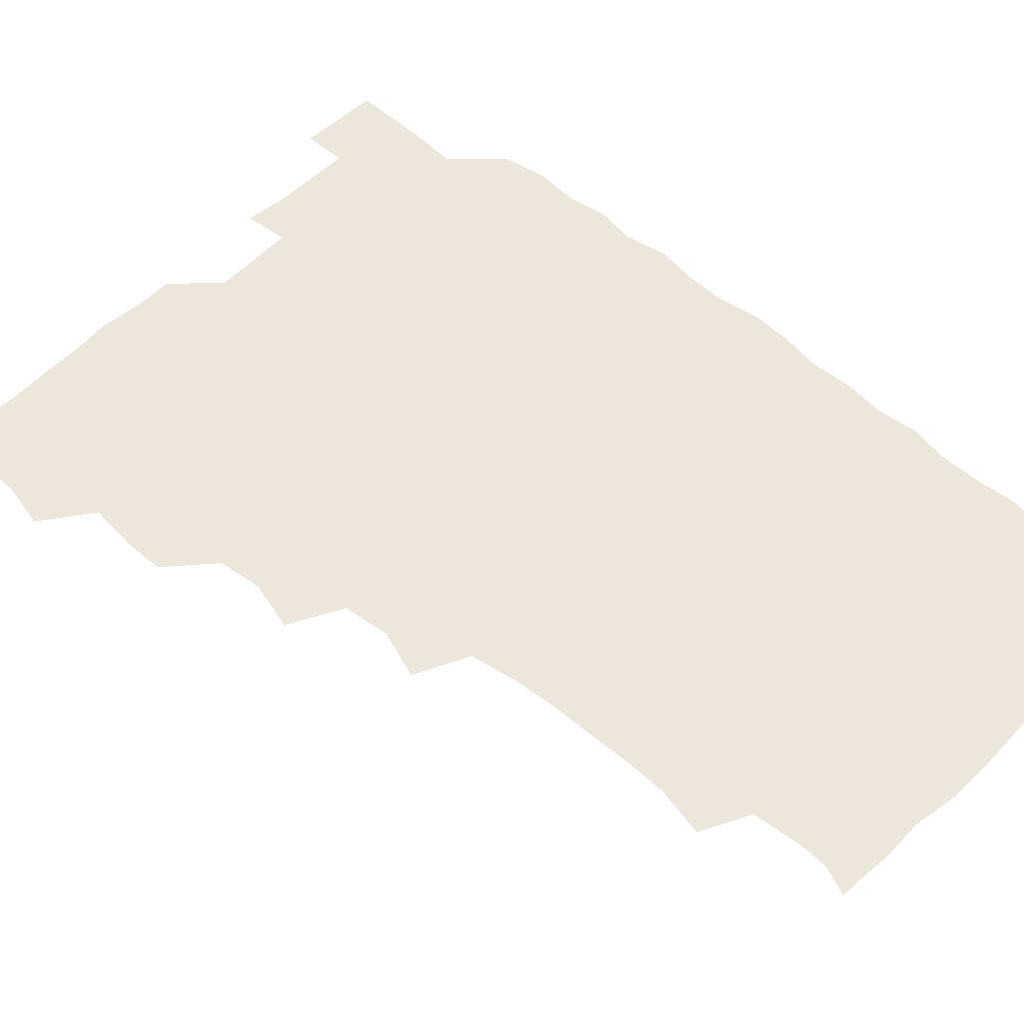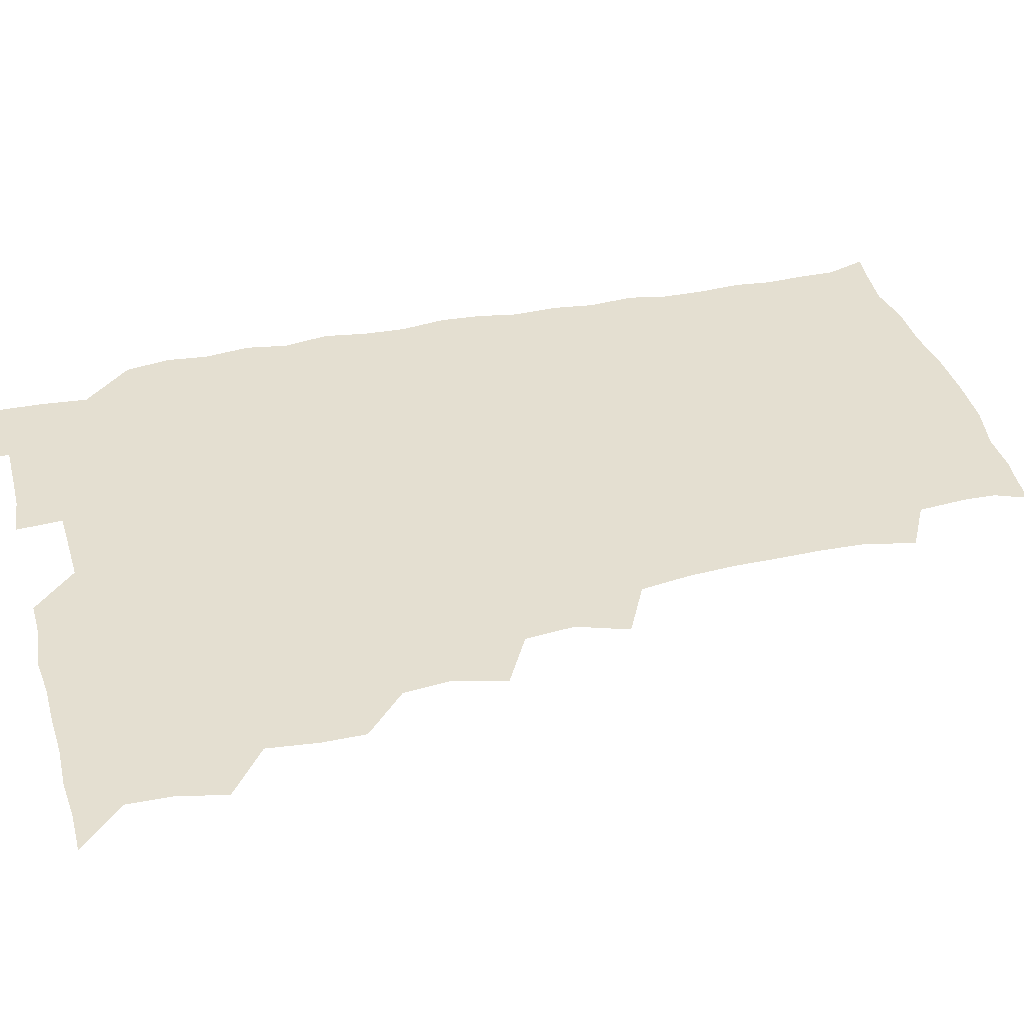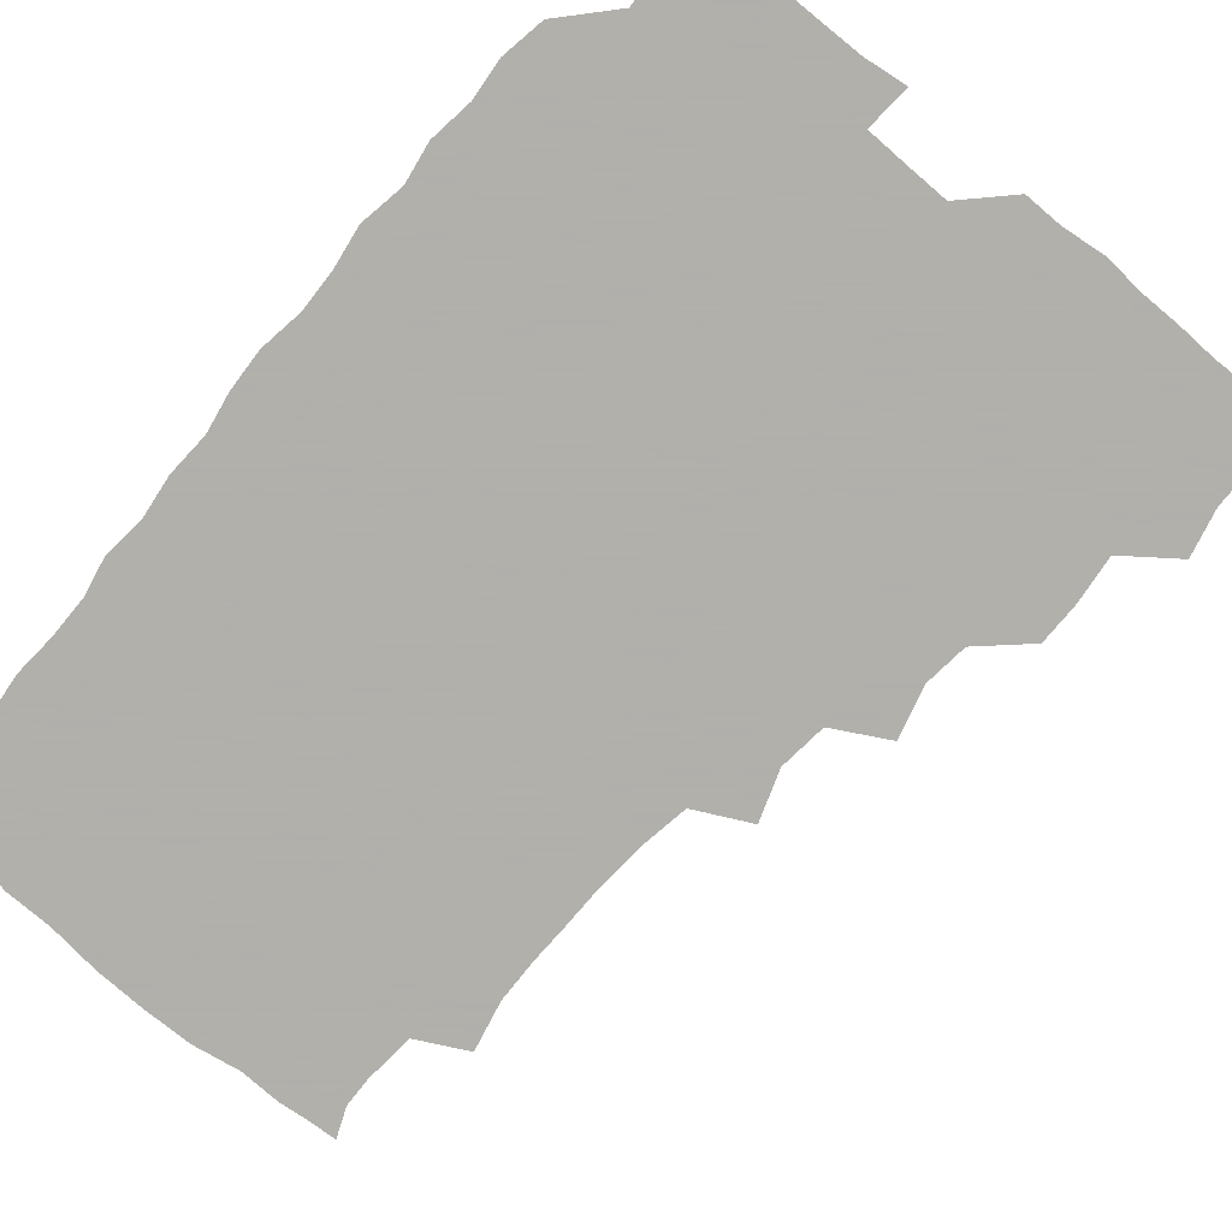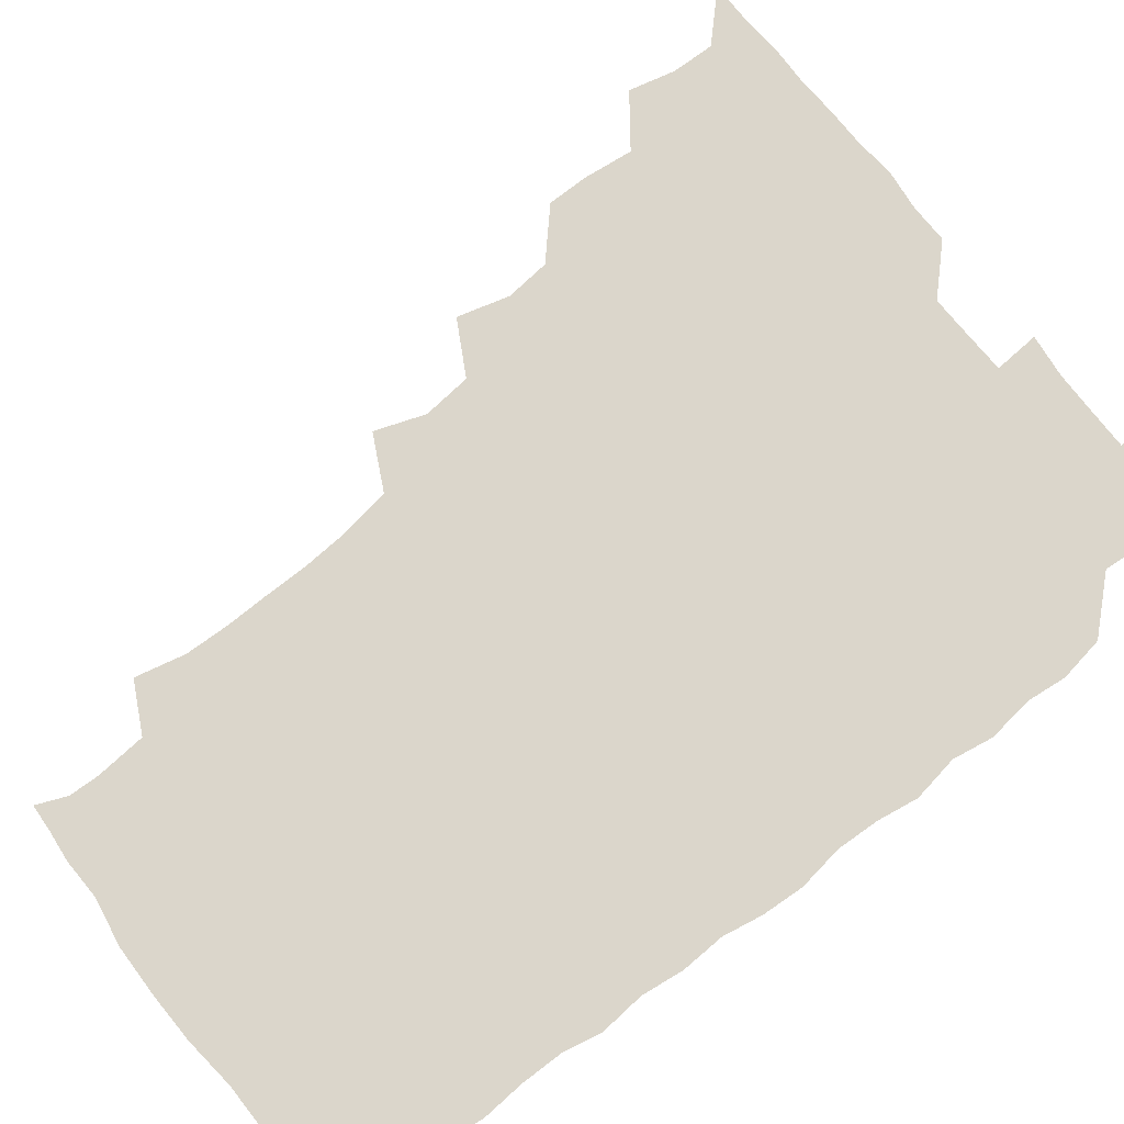
<metadata>
{"format":"obj","ext":"obj","renderer":"f3d","projection":"perspective","resolution":1024,"background":"white","views":[{"elev":53.6,"azim":-47.1,"up":"+Z"},{"elev":36.8,"azim":-104.9,"up":"+Z"},{"elev":-78.4,"azim":140.1,"up":"+Z"},{"elev":73.6,"azim":52.1,"up":"+Z"}]}
</metadata>
<code>
v 465.9 525.9 0
v 477.8 477.9 0
v 481.7 494.7 0
v 481.9 510 0
v 481.1 525.7 0
v 494.1 431.5 0
v 494 446.6 0
v 495.9 464.3 0
v 497.3 480.7 0
v 497.8 495.6 0
v 497.3 510.1 0
v 495.8 526.8 0
v 507.3 381.9 0
v 512.2 400.4 0
v 510.5 416.5 0
v 512.6 435.4 0
v 510.9 449.9 0
v 509.9 464.1 0
v 513.1 481.4 0
v 512.8 495.7 0
v 512.1 510.3 0
v 511.1 526.2 0
v 522.3 336.2 0
v 528.4 353.9 0
v 526.6 371.4 0
v 526.9 389 0
v 528 405.8 0
v 526.5 419.8 0
v 527.3 436.2 0
v 527.4 451.4 0
v 527.5 466.6 0
v 527.3 481.1 0
v 527.2 495.7 0
v 526.7 510.5 0
v 526 526.9 0
v 541.9 226.9 0
v 545.9 244.7 0
v 546.4 260.8 0
v 546 275.7 0
v 545.9 291.5 0
v 544.6 308.4 0
v 541.7 326.4 0
v 541.9 343.4 0
v 542.2 359 0
v 542.8 376 0
v 541.7 390.4 0
v 541.9 406 0
v 541.9 421.2 0
v 542.7 436.9 0
v 542.4 451.6 0
v 543.4 466.8 0
v 542.6 481 0
v 541.9 495.7 0
v 541.6 510.3 0
v 540.8 526.9 0
v 556.2 178.3 0
v 560.7 189 0
v 561 199.9 0
v 559.4 217.8 0
v 561.2 238.3 0
v 559.8 252.4 0
v 560.5 268.6 0
v 559 282.1 0
v 560.1 300.3 0
v 557.9 314.1 0
v 557.6 330.6 0
v 556.4 345.1 0
v 557.7 361.8 0
v 557.3 376.9 0
v 557.6 392.6 0
v 557.1 407 0
v 558.3 423.2 0
v 557.2 437 0
v 558.3 452.7 0
v 557.7 466.7 0
v 557.2 481 0
v 557 495.4 0
v 556 511.3 0
v 555 528.2 0
v 565.9 177.8 0
v 572 192.2 0
v 573.7 208.6 0
v 575 227.1 0
v 575 242.7 0
v 574.9 258 0
v 573.8 271.6 0
v 573.9 287.5 0
v 573.9 303.3 0
v 573 317.3 0
v 573.4 333.9 0
v 573 348.7 0
v 571.6 361.5 0
v 571.8 377.3 0
v 572.3 393.2 0
v 573.1 409.4 0
v 572.5 423 0
v 572.1 437.2 0
v 572.6 452.4 0
v 571.9 466.5 0
v 572.2 480.8 0
v 571.7 495.2 0
v 570.6 511.5 0
v 570.4 526.4 0
v 577.1 176.6 0
v 586.4 197.1 0
v 589 214.9 0
v 588.7 228.7 0
v 588.6 243.9 0
v 588.2 258.8 0
v 588.2 273.2 0
v 587.9 288.1 0
v 587.5 303.5 0
v 588.3 320.3 0
v 587.4 333.7 0
v 586.7 347.7 0
v 587.1 363.8 0
v 586.6 378.4 0
v 587.1 392.3 0
v 587.2 408.1 0
v 586.6 422.1 0
v 586.7 437 0
v 587.2 452.2 0
v 586.9 466.5 0
v 586.7 480.9 0
v 586.2 495.9 0
v 585.4 511.4 0
v 584.5 526.5 0
v 591.9 177 0
v 601.2 199.2 0
v 602.8 215.7 0
v 603.1 230.8 0
v 602.8 244.1 0
v 602 257.6 0
v 602.1 273.4 0
v 602.1 289.5 0
v 602.1 303.6 0
v 602.2 320.5 0
v 601.8 333.8 0
v 601.9 349.2 0
v 601.5 363.2 0
v 600.6 374.7 0
v 601.2 392 0
v 601.8 408.6 0
v 601.5 422.5 0
v 602 438.3 0
v 601.6 452.1 0
v 601.5 466.5 0
v 601.3 481 0
v 601.5 495.4 0
v 600.3 510.8 0
v 609.1 174 0
v 615.3 198.9 0
v 616.7 216.1 0
v 616.9 230.1 0
v 616.9 245.2 0
v 616.7 259.1 0
v 616.8 275.1 0
v 616.4 288 0
v 616.2 304.9 0
v 616.6 319.7 0
v 616.2 334.1 0
v 616.3 349.1 0
v 616.5 364.8 0
v 616.5 378.6 0
v 616.2 393.2 0
v 616.3 408.9 0
v 616.1 422.5 0
v 616.3 437.9 0
v 616.5 452.4 0
v 616.7 466.8 0
v 616.6 480.9 0
v 616.2 495.9 0
v 615.6 511.1 0
v 627.3 173.6 0
v 630.3 197.5 0
v 630.7 214.2 0
v 630.8 230.5 0
v 631 245.1 0
v 631.2 259.7 0
v 630.9 274.8 0
v 631.3 289.2 0
v 630.9 302.3 0
v 630.6 320.3 0
v 630.8 332.3 0
v 630.6 349.1 0
v 630.8 363.7 0
v 630.8 379 0
v 630.8 393.2 0
v 630.7 408.5 0
v 630.8 423.2 0
v 630.8 437.8 0
v 630.9 452.4 0
v 631 466.9 0
v 631.2 481.1 0
v 631.4 495.6 0
v 631 511.5 0
v 629.8 527.9 0
v 645.3 174.1 0
v 645.4 198.9 0
v 645.3 215.7 0
v 645.5 229.5 0
v 645.2 244.2 0
v 645.5 259.8 0
v 645 274.8 0
v 645.3 291.6 0
v 645.5 303.8 0
v 644.7 320.4 0
v 645.2 334.3 0
v 645.1 348.6 0
v 645.2 363.8 0
v 645.2 378.7 0
v 645.2 393.3 0
v 645.2 408.1 0
v 645.3 423.2 0
v 645.3 437.8 0
v 645.6 452.1 0
v 645.7 466.6 0
v 645.8 481.2 0
v 646 495.8 0
v 646 510.6 0
v 645.2 526 0
v 664 176.1 0
v 660.7 198.5 0
v 659.7 214.5 0
v 659.4 230.3 0
v 660.4 242.5 0
v 659.2 260.4 0
v 660.3 272.6 0
v 659.2 290 0
v 659.3 305.1 0
v 659.2 319.7 0
v 659.1 335.2 0
v 659.1 349.4 0
v 660.1 362.8 0
v 660 377.7 0
v 659.9 392.7 0
v 660 406.9 0
v 659.4 423.8 0
v 659.4 438.5 0
v 659.9 452.7 0
v 660.1 467.2 0
v 660.5 481.4 0
v 660.7 495.8 0
v 660.8 510.5 0
v 660.4 525.7 0
v 681.3 176.2 0
v 675.6 198 0
v 674.7 213.1 0
v 674.6 227.5 0
v 674.2 243.4 0
v 673.9 258.8 0
v 674.1 273.4 0
v 672.9 290.3 0
v 673.3 304.4 0
v 674.8 317.4 0
v 673.8 333.5 0
v 674.9 347 0
v 674 363.4 0
v 673.8 378.6 0
v 674 393.1 0
v 673.5 408.8 0
v 674.6 422.5 0
v 675.2 436.8 0
v 674.5 452.4 0
v 674.5 467.1 0
v 675.1 481.3 0
v 675.2 496 0
v 675.5 510.8 0
v 675.8 525.6 0
v 675.7 541.7 0
v 696.6 179 0
v 690 197.7 0
v 689.2 212 0
v 688.3 227.6 0
v 688.8 241.6 0
v 687.7 258.2 0
v 687.5 273.8 0
v 687.6 288.5 0
v 688.7 301.8 0
v 687.7 318.8 0
v 688.4 332.6 0
v 688 348.4 0
v 688.2 362.7 0
v 688.2 377.7 0
v 689 391.9 0
v 688.9 407 0
v 689.9 421.1 0
v 688.8 437.4 0
v 689.8 451.3 0
v 689.3 466.6 0
v 688.9 481.8 0
v 689.5 495.8 0
v 690.4 510.4 0
v 690.8 525.5 0
v 690.6 541 0
v 711.2 178 0
v 704.6 195.3 0
v 703 210.3 0
v 703.3 224 0
v 702.4 240.1 0
v 702.4 254.8 0
v 702.2 270.2 0
v 702.7 285.2 0
v 702.2 300.6 0
v 701.7 316.5 0
v 703.3 330.1 0
v 704 345.1 0
v 702.1 361.4 0
v 704.6 374.2 0
v 704.1 390 0
v 702.8 406.3 0
v 704.2 420 0
v 703.6 435.9 0
v 704.1 450.3 0
v 704 465.5 0
v 703.1 480.5 0
v 704.4 494 0
v 705.7 509.9 0
v 705.9 525.5 0
v 706.2 540.4 0
v 723.7 176.5 0
v 718.7 191 0
v 718.7 203.6 0
v 717.9 217.9 0
v 719.3 231.3 0
v 718.2 246.8 0
v 718.4 261.9 0
v 721.1 275.5 0
v 719.6 291.8 0
v 721.5 306.6 0
v 720.7 322.6 0
v 723.3 337 0
v 724.1 352 0
v 721.7 368.3 0
v 722.3 383.5 0
v 724.6 398.3 0
v 721.8 414.8 0
v 724.2 429.5 0
v 722 445.7 0
v 723.4 460.2 0
v 720.7 476.2 0
f 4 5 1
f 8 9 2
f 2 9 3
f 9 10 3
f 3 10 4
f 10 11 4
f 4 11 5
f 11 12 5
f 15 16 6
f 6 16 7
f 16 17 7
f 7 17 8
f 17 18 8
f 8 18 9
f 18 19 9
f 9 19 10
f 19 20 10
f 10 20 11
f 20 21 11
f 11 21 12
f 21 22 12
f 25 26 13
f 13 26 14
f 26 27 14
f 14 27 15
f 27 28 15
f 15 28 16
f 28 29 16
f 16 29 17
f 29 30 17
f 17 30 18
f 30 31 18
f 18 31 19
f 31 32 19
f 19 32 20
f 32 33 20
f 20 33 21
f 33 34 21
f 21 34 22
f 34 35 22
f 42 43 23
f 23 43 24
f 43 44 24
f 24 44 25
f 44 45 25
f 25 45 26
f 45 46 26
f 26 46 27
f 46 47 27
f 27 47 28
f 47 48 28
f 28 48 29
f 48 49 29
f 29 49 30
f 49 50 30
f 30 50 31
f 50 51 31
f 31 51 32
f 51 52 32
f 32 52 33
f 52 53 33
f 33 53 34
f 53 54 34
f 34 54 35
f 54 55 35
f 59 60 36
f 36 60 37
f 60 61 37
f 37 61 38
f 61 62 38
f 38 62 39
f 62 63 39
f 39 63 40
f 63 64 40
f 40 64 41
f 64 65 41
f 41 65 42
f 65 66 42
f 42 66 43
f 66 67 43
f 43 67 44
f 67 68 44
f 44 68 45
f 68 69 45
f 45 69 46
f 69 70 46
f 46 70 47
f 70 71 47
f 47 71 48
f 71 72 48
f 48 72 49
f 72 73 49
f 49 73 50
f 73 74 50
f 50 74 51
f 74 75 51
f 51 75 52
f 75 76 52
f 52 76 53
f 76 77 53
f 53 77 54
f 77 78 54
f 54 78 55
f 78 79 55
f 56 80 57
f 80 81 57
f 57 81 58
f 81 82 58
f 58 82 59
f 82 83 59
f 59 83 60
f 83 84 60
f 60 84 61
f 84 85 61
f 61 85 62
f 85 86 62
f 62 86 63
f 86 87 63
f 63 87 64
f 87 88 64
f 64 88 65
f 88 89 65
f 65 89 66
f 89 90 66
f 66 90 67
f 90 91 67
f 67 91 68
f 91 92 68
f 68 92 69
f 92 93 69
f 69 93 70
f 93 94 70
f 70 94 71
f 94 95 71
f 71 95 72
f 95 96 72
f 72 96 73
f 96 97 73
f 73 97 74
f 97 98 74
f 74 98 75
f 98 99 75
f 75 99 76
f 99 100 76
f 76 100 77
f 100 101 77
f 77 101 78
f 101 102 78
f 78 102 79
f 102 103 79
f 80 104 81
f 104 105 81
f 81 105 82
f 105 106 82
f 82 106 83
f 106 107 83
f 83 107 84
f 107 108 84
f 84 108 85
f 108 109 85
f 85 109 86
f 109 110 86
f 86 110 87
f 110 111 87
f 87 111 88
f 111 112 88
f 88 112 89
f 112 113 89
f 89 113 90
f 113 114 90
f 90 114 91
f 114 115 91
f 91 115 92
f 115 116 92
f 92 116 93
f 116 117 93
f 93 117 94
f 117 118 94
f 94 118 95
f 118 119 95
f 95 119 96
f 119 120 96
f 96 120 97
f 120 121 97
f 97 121 98
f 121 122 98
f 98 122 99
f 122 123 99
f 99 123 100
f 123 124 100
f 100 124 101
f 124 125 101
f 101 125 102
f 125 126 102
f 102 126 103
f 126 127 103
f 104 128 105
f 128 129 105
f 105 129 106
f 129 130 106
f 106 130 107
f 130 131 107
f 107 131 108
f 131 132 108
f 108 132 109
f 132 133 109
f 109 133 110
f 133 134 110
f 110 134 111
f 134 135 111
f 111 135 112
f 135 136 112
f 112 136 113
f 136 137 113
f 113 137 114
f 137 138 114
f 114 138 115
f 138 139 115
f 115 139 116
f 139 140 116
f 116 140 117
f 140 141 117
f 117 141 118
f 141 142 118
f 118 142 119
f 142 143 119
f 119 143 120
f 143 144 120
f 120 144 121
f 144 145 121
f 121 145 122
f 145 146 122
f 122 146 123
f 146 147 123
f 123 147 124
f 147 148 124
f 124 148 125
f 148 149 125
f 125 149 126
f 149 150 126
f 126 150 127
f 128 151 129
f 151 152 129
f 129 152 130
f 152 153 130
f 130 153 131
f 153 154 131
f 131 154 132
f 154 155 132
f 132 155 133
f 155 156 133
f 133 156 134
f 156 157 134
f 134 157 135
f 157 158 135
f 135 158 136
f 158 159 136
f 136 159 137
f 159 160 137
f 137 160 138
f 160 161 138
f 138 161 139
f 161 162 139
f 139 162 140
f 162 163 140
f 140 163 141
f 163 164 141
f 141 164 142
f 164 165 142
f 142 165 143
f 165 166 143
f 143 166 144
f 166 167 144
f 144 167 145
f 167 168 145
f 145 168 146
f 168 169 146
f 146 169 147
f 169 170 147
f 147 170 148
f 170 171 148
f 148 171 149
f 171 172 149
f 149 172 150
f 172 173 150
f 151 174 152
f 174 175 152
f 152 175 153
f 175 176 153
f 153 176 154
f 176 177 154
f 154 177 155
f 177 178 155
f 155 178 156
f 178 179 156
f 156 179 157
f 179 180 157
f 157 180 158
f 180 181 158
f 158 181 159
f 181 182 159
f 159 182 160
f 182 183 160
f 160 183 161
f 183 184 161
f 161 184 162
f 184 185 162
f 162 185 163
f 185 186 163
f 163 186 164
f 186 187 164
f 164 187 165
f 187 188 165
f 165 188 166
f 188 189 166
f 166 189 167
f 189 190 167
f 167 190 168
f 190 191 168
f 168 191 169
f 191 192 169
f 169 192 170
f 192 193 170
f 170 193 171
f 193 194 171
f 171 194 172
f 194 195 172
f 172 195 173
f 195 196 173
f 174 198 175
f 198 199 175
f 175 199 176
f 199 200 176
f 176 200 177
f 200 201 177
f 177 201 178
f 201 202 178
f 178 202 179
f 202 203 179
f 179 203 180
f 203 204 180
f 180 204 181
f 204 205 181
f 181 205 182
f 205 206 182
f 182 206 183
f 206 207 183
f 183 207 184
f 207 208 184
f 184 208 185
f 208 209 185
f 185 209 186
f 209 210 186
f 186 210 187
f 210 211 187
f 187 211 188
f 211 212 188
f 188 212 189
f 212 213 189
f 189 213 190
f 213 214 190
f 190 214 191
f 214 215 191
f 191 215 192
f 215 216 192
f 192 216 193
f 216 217 193
f 193 217 194
f 217 218 194
f 194 218 195
f 218 219 195
f 195 219 196
f 219 220 196
f 196 220 197
f 220 221 197
f 198 222 199
f 222 223 199
f 199 223 200
f 223 224 200
f 200 224 201
f 224 225 201
f 201 225 202
f 225 226 202
f 202 226 203
f 226 227 203
f 203 227 204
f 227 228 204
f 204 228 205
f 228 229 205
f 205 229 206
f 229 230 206
f 206 230 207
f 230 231 207
f 207 231 208
f 231 232 208
f 208 232 209
f 232 233 209
f 209 233 210
f 233 234 210
f 210 234 211
f 234 235 211
f 211 235 212
f 235 236 212
f 212 236 213
f 236 237 213
f 213 237 214
f 237 238 214
f 214 238 215
f 238 239 215
f 215 239 216
f 239 240 216
f 216 240 217
f 240 241 217
f 217 241 218
f 241 242 218
f 218 242 219
f 242 243 219
f 219 243 220
f 243 244 220
f 220 244 221
f 244 245 221
f 222 246 223
f 246 247 223
f 223 247 224
f 247 248 224
f 224 248 225
f 248 249 225
f 225 249 226
f 249 250 226
f 226 250 227
f 250 251 227
f 227 251 228
f 251 252 228
f 228 252 229
f 252 253 229
f 229 253 230
f 253 254 230
f 230 254 231
f 254 255 231
f 231 255 232
f 255 256 232
f 232 256 233
f 256 257 233
f 233 257 234
f 257 258 234
f 234 258 235
f 258 259 235
f 235 259 236
f 259 260 236
f 236 260 237
f 260 261 237
f 237 261 238
f 261 262 238
f 238 262 239
f 262 263 239
f 239 263 240
f 263 264 240
f 240 264 241
f 264 265 241
f 241 265 242
f 265 266 242
f 242 266 243
f 266 267 243
f 243 267 244
f 267 268 244
f 244 268 245
f 268 269 245
f 246 271 247
f 271 272 247
f 247 272 248
f 272 273 248
f 248 273 249
f 273 274 249
f 249 274 250
f 274 275 250
f 250 275 251
f 275 276 251
f 251 276 252
f 276 277 252
f 252 277 253
f 277 278 253
f 253 278 254
f 278 279 254
f 254 279 255
f 279 280 255
f 255 280 256
f 280 281 256
f 256 281 257
f 281 282 257
f 257 282 258
f 282 283 258
f 258 283 259
f 283 284 259
f 259 284 260
f 284 285 260
f 260 285 261
f 285 286 261
f 261 286 262
f 286 287 262
f 262 287 263
f 287 288 263
f 263 288 264
f 288 289 264
f 264 289 265
f 289 290 265
f 265 290 266
f 290 291 266
f 266 291 267
f 291 292 267
f 267 292 268
f 292 293 268
f 268 293 269
f 293 294 269
f 269 294 270
f 294 295 270
f 271 296 272
f 296 297 272
f 272 297 273
f 297 298 273
f 273 298 274
f 298 299 274
f 274 299 275
f 299 300 275
f 275 300 276
f 300 301 276
f 276 301 277
f 301 302 277
f 277 302 278
f 302 303 278
f 278 303 279
f 303 304 279
f 279 304 280
f 304 305 280
f 280 305 281
f 305 306 281
f 281 306 282
f 306 307 282
f 282 307 283
f 307 308 283
f 283 308 284
f 308 309 284
f 284 309 285
f 309 310 285
f 285 310 286
f 310 311 286
f 286 311 287
f 311 312 287
f 287 312 288
f 312 313 288
f 288 313 289
f 313 314 289
f 289 314 290
f 314 315 290
f 290 315 291
f 315 316 291
f 291 316 292
f 316 317 292
f 292 317 293
f 317 318 293
f 293 318 294
f 318 319 294
f 294 319 295
f 319 320 295
f 296 321 297
f 321 322 297
f 297 322 298
f 322 323 298
f 298 323 299
f 323 324 299
f 299 324 300
f 324 325 300
f 300 325 301
f 325 326 301
f 301 326 302
f 326 327 302
f 302 327 303
f 327 328 303
f 303 328 304
f 328 329 304
f 304 329 305
f 329 330 305
f 305 330 306
f 330 331 306
f 306 331 307
f 331 332 307
f 307 332 308
f 332 333 308
f 308 333 309
f 333 334 309
f 309 334 310
f 334 335 310
f 310 335 311
f 335 336 311
f 311 336 312
f 336 337 312
f 312 337 313
f 337 338 313
f 313 338 314
f 338 339 314
f 314 339 315
f 339 340 315
f 315 340 316
f 340 341 316
f 316 341 317

</code>
